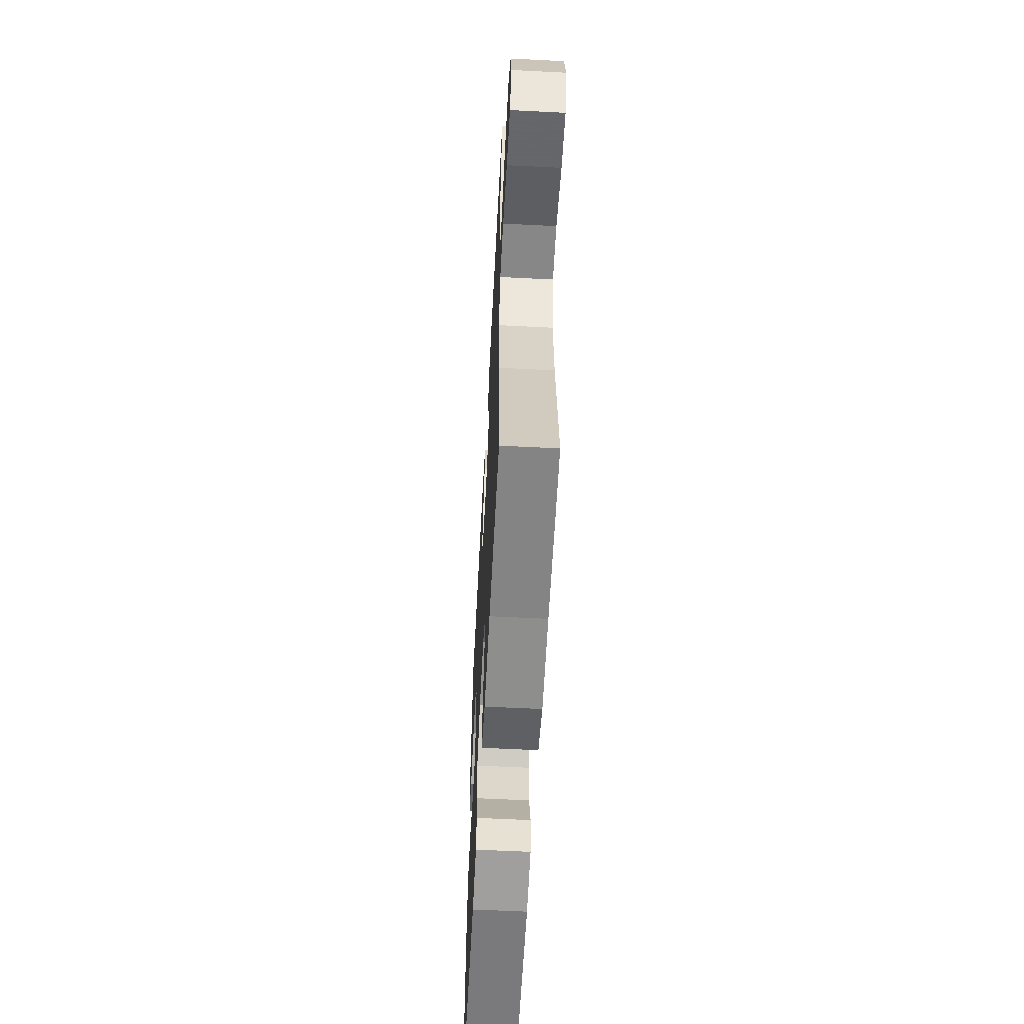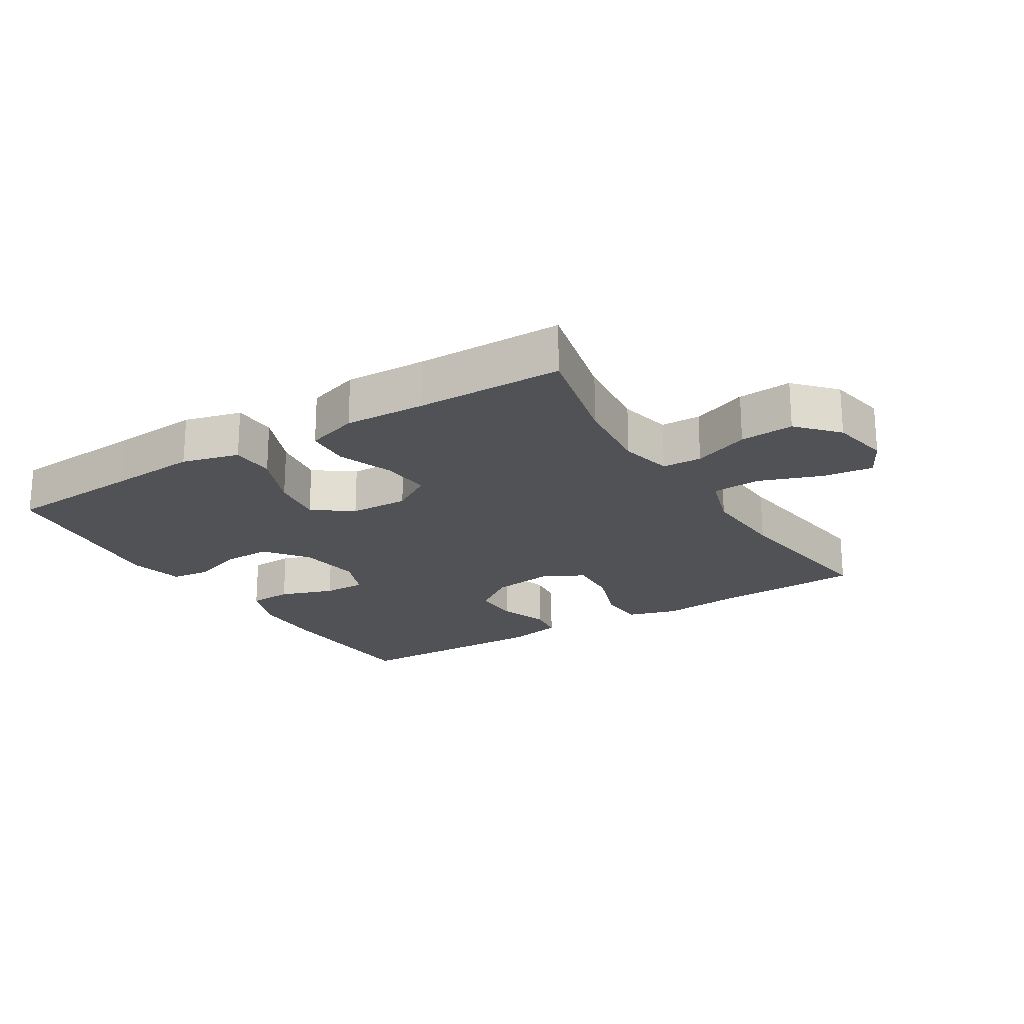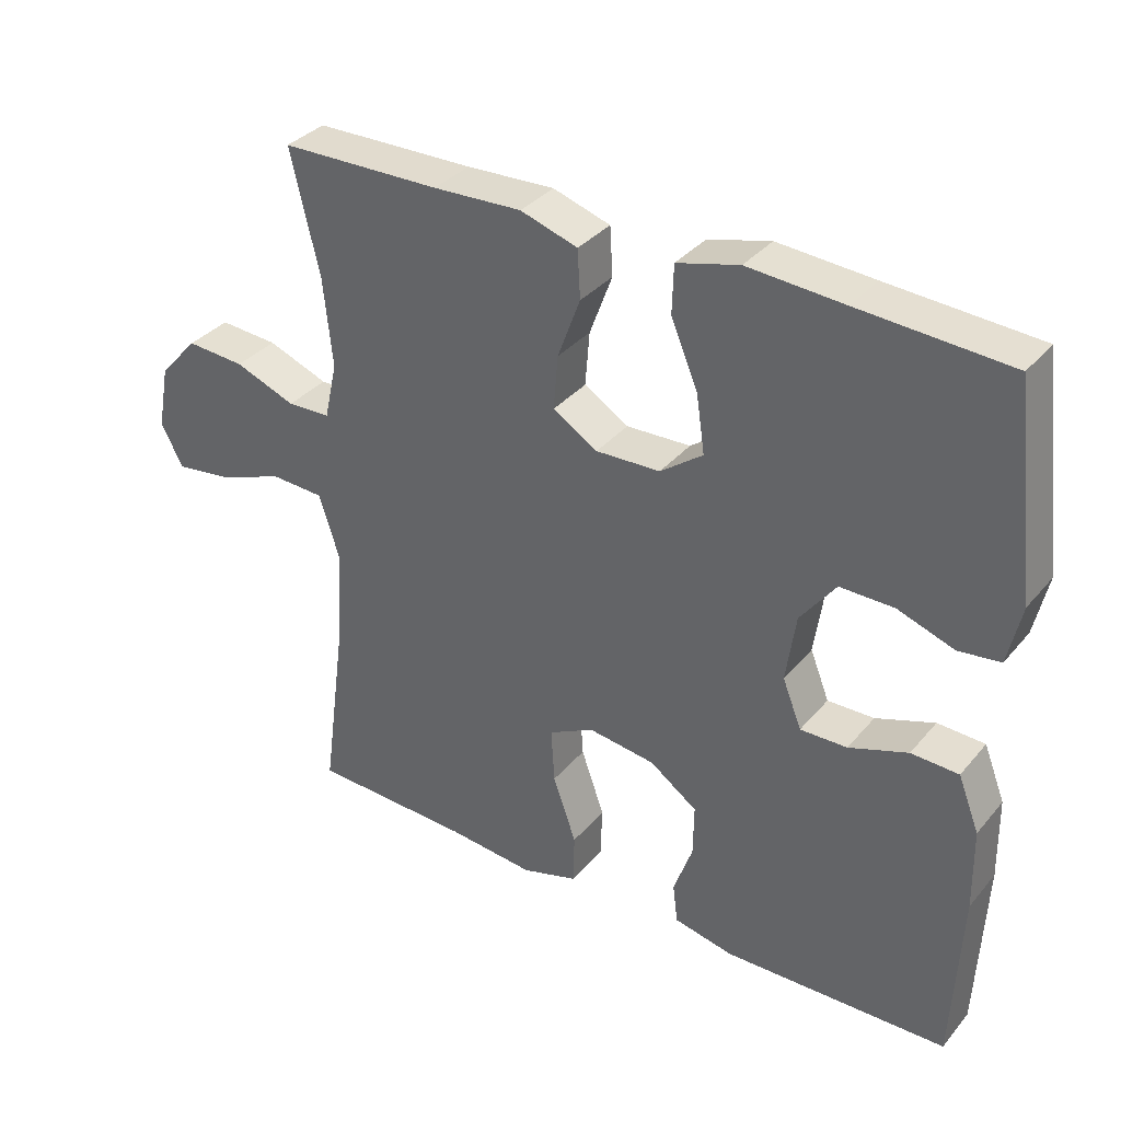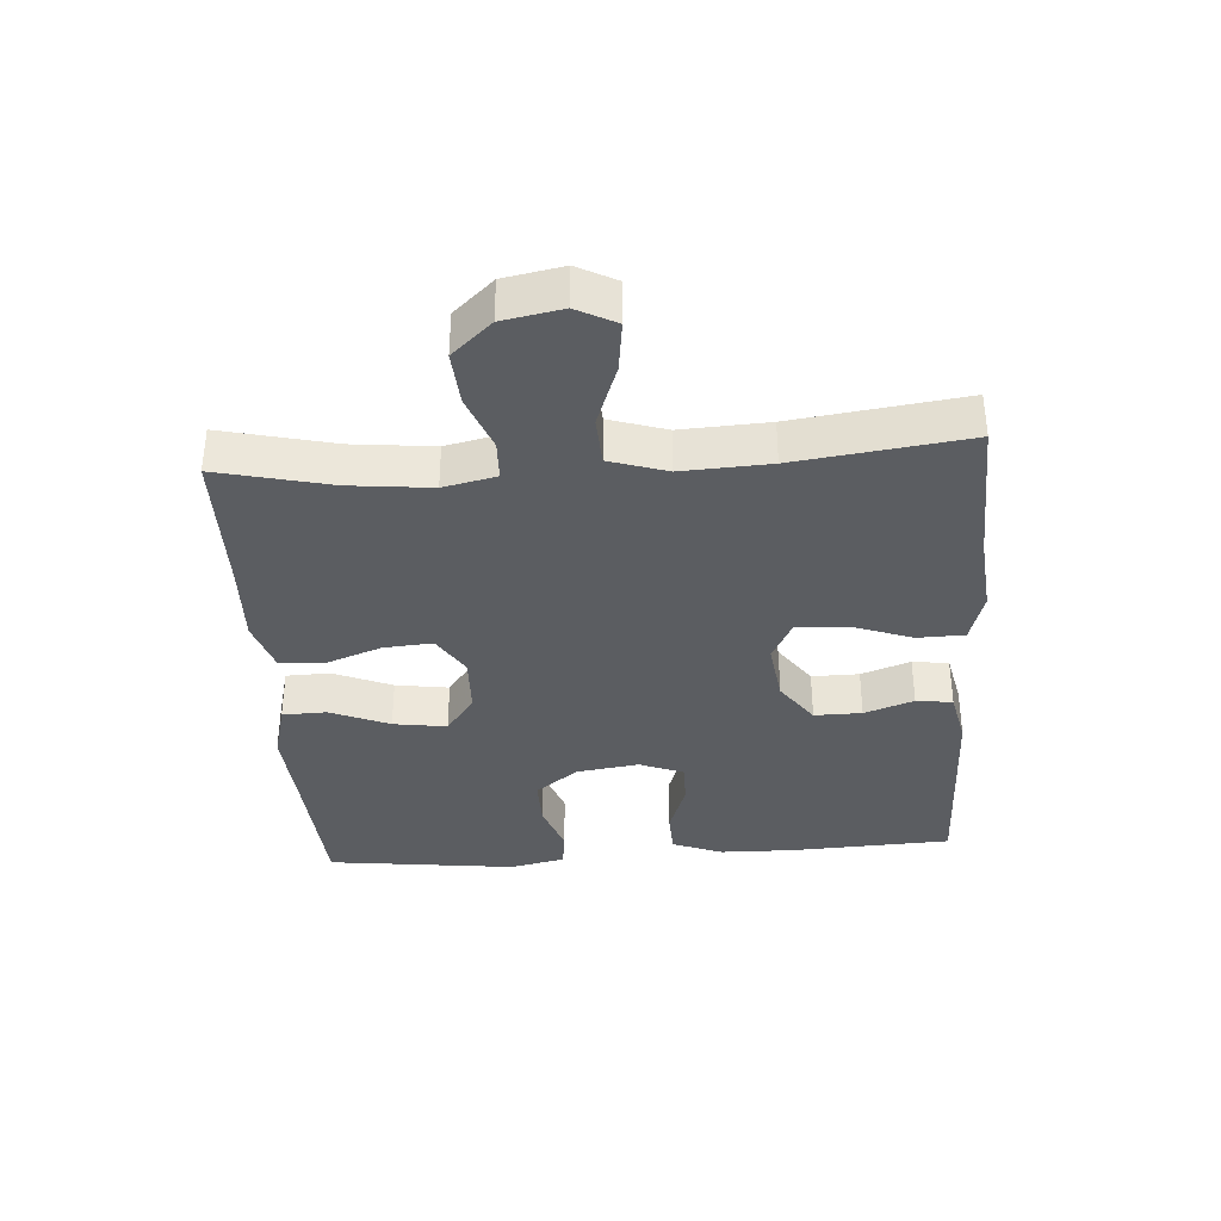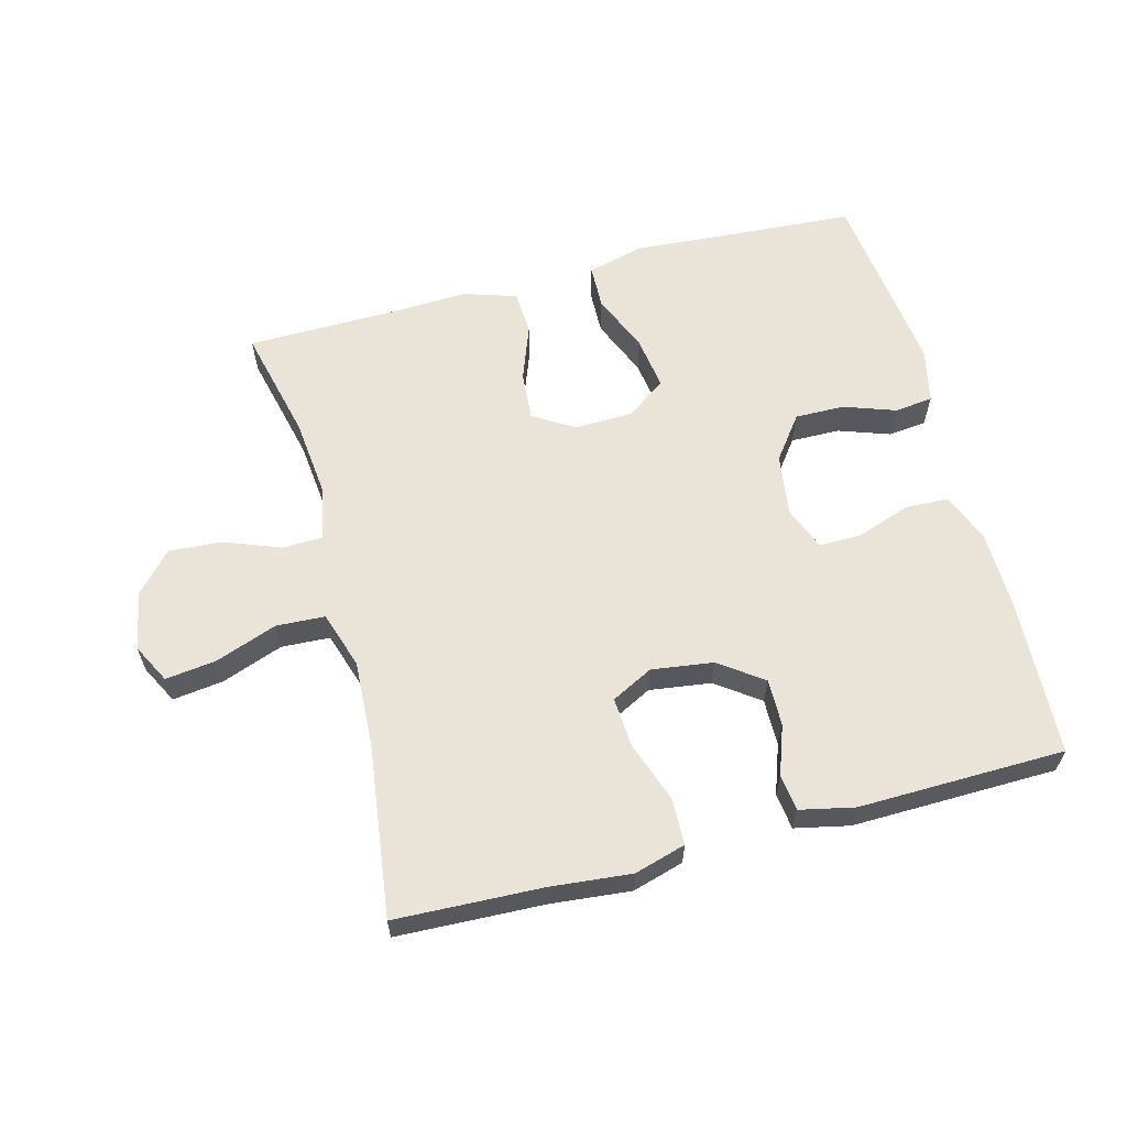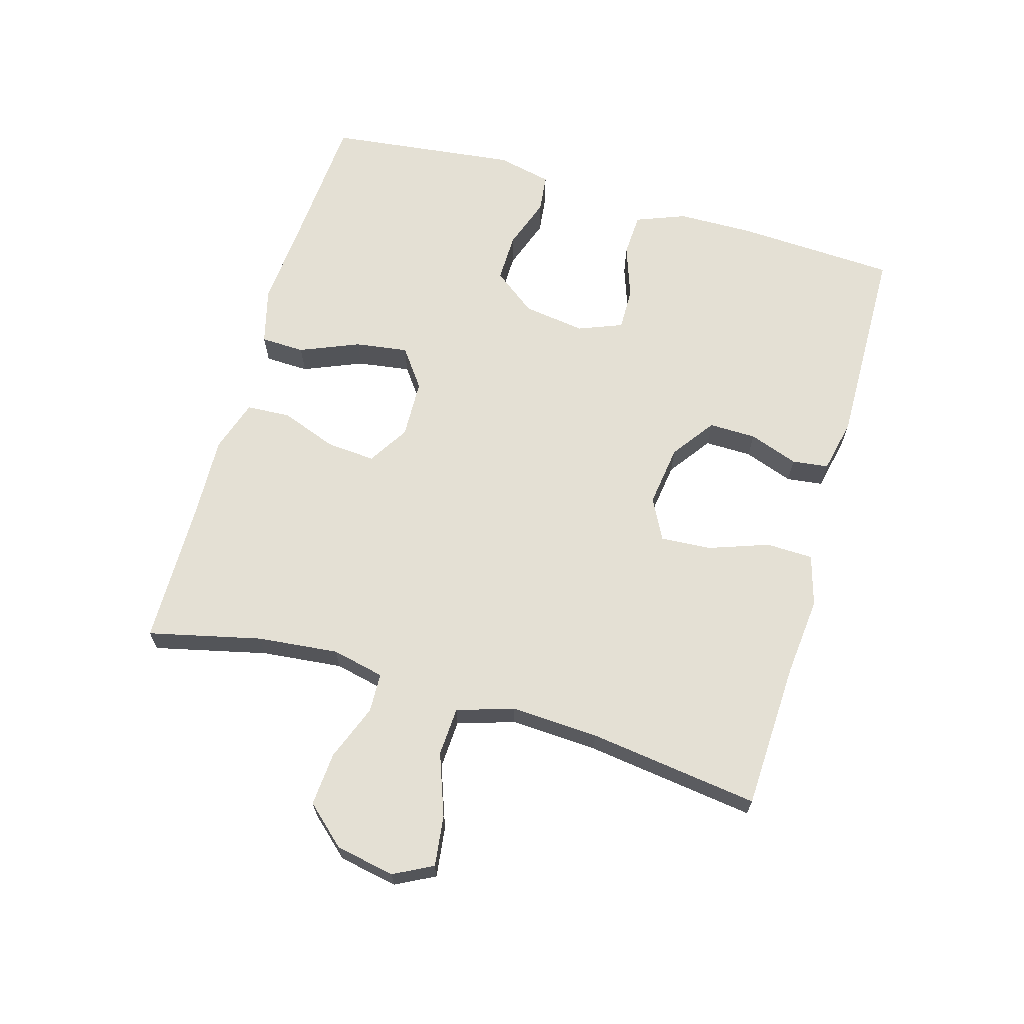
<metadata>
{"format":"obj","ext":"obj","renderer":"f3d","projection":"perspective","resolution":1024,"background":"white","views":[{"elev":-59.3,"azim":87.0,"up":"+Z"},{"elev":-21.2,"azim":31.8,"up":"+Y"},{"elev":34.5,"azim":-146.1,"up":"+Z"},{"elev":-36.2,"azim":93.9,"up":"+Y"},{"elev":61.1,"azim":165.2,"up":"+Y"},{"elev":66.1,"azim":106.2,"up":"+Y"}]}
</metadata>
<code>
v -0.5 0.07 0.5
v -0.288 0.07 0.514
v -0.152 0.07 0.524
v -0.064 0.07 0.501
v -0.062 0.07 0.433
v -0.1 0.07 0.342
v -0.112 0.07 0.26
v -0.052 0.07 0.216
v 0.039 0.07 0.213
v 0.102 0.07 0.252
v 0.096 0.07 0.328
v 0.064 0.07 0.414
v 0.068 0.07 0.482
v 0.149 0.07 0.508
v 0.274 0.07 0.503
v 0.5 0.07 0.5
v 0.459 0.07 0.326
v 0.446 0.07 0.201
v 0.464 0.07 0.12
v 0.525 0.07 0.118
v 0.611 0.07 0.151
v 0.694 0.07 0.157
v 0.749 0.07 0.096
v 0.766 0.07 0.005
v 0.735 0.07 -0.055
v 0.657 0.07 -0.045
v 0.561 0.07 -0.01
v 0.486 0.07 -0.014
v 0.458 0.07 -0.102
v 0.465 0.07 -0.237
v 0.5 0.07 -0.5
v 0.273 0.07 -0.509
v 0.15 0.07 -0.521
v 0.071 0.07 -0.498
v 0.069 0.07 -0.426
v 0.102 0.07 -0.333
v 0.107 0.07 -0.255
v 0.043 0.07 -0.222
v -0.052 0.07 -0.235
v -0.119 0.07 -0.283
v -0.118 0.07 -0.356
v -0.091 0.07 -0.432
v -0.098 0.07 -0.488
v -0.182 0.07 -0.506
v -0.5 0.07 -0.5
v -0.512 0.07 -0.253
v -0.51 0.07 -0.136
v -0.48 0.07 -0.059
v -0.413 0.07 -0.056
v -0.33 0.07 -0.085
v -0.264 0.07 -0.086
v -0.237 0.07 -0.018
v -0.251 0.07 0.078
v -0.301 0.07 0.144
v -0.377 0.07 0.143
v -0.457 0.07 0.115
v -0.516 0.07 0.122
v -0.535 0.07 0.207
v -0.5 0 0.5
v -0.288 0 0.514
v -0.152 0 0.524
v -0.064 0 0.501
v -0.062 0 0.433
v -0.1 0 0.342
v -0.112 0 0.26
v -0.052 0 0.216
v 0.039 0 0.213
v 0.102 0 0.252
v 0.096 0 0.328
v 0.064 0 0.414
v 0.068 0 0.482
v 0.149 0 0.508
v 0.274 0 0.503
v 0.5 0 0.5
v 0.459 0 0.326
v 0.446 0 0.201
v 0.464 0 0.12
v 0.525 0 0.118
v 0.611 0 0.151
v 0.694 0 0.157
v 0.749 0 0.096
v 0.766 0 0.005
v 0.735 0 -0.055
v 0.657 0 -0.045
v 0.561 0 -0.01
v 0.486 0 -0.014
v 0.458 0 -0.102
v 0.465 0 -0.237
v 0.5 0 -0.5
v 0.273 0 -0.509
v 0.15 0 -0.521
v 0.071 0 -0.498
v 0.069 0 -0.426
v 0.102 0 -0.333
v 0.107 0 -0.255
v 0.043 0 -0.222
v -0.052 0 -0.235
v -0.119 0 -0.283
v -0.118 0 -0.356
v -0.091 0 -0.432
v -0.098 0 -0.488
v -0.182 0 -0.506
v -0.5 0 -0.5
v -0.512 0 -0.253
v -0.51 0 -0.136
v -0.48 0 -0.059
v -0.413 0 -0.056
v -0.33 0 -0.085
v -0.264 0 -0.086
v -0.237 0 -0.018
v -0.251 0 0.078
v -0.301 0 0.144
v -0.377 0 0.143
v -0.457 0 0.115
v -0.516 0 0.122
v -0.535 0 0.207
f 58 1 2
f 57 58 2
f 56 57 2
f 55 56 2
f 4 5 6
f 3 4 6
f 2 3 6
f 55 2 6
f 54 55 6
f 53 54 6 7
f 52 53 7 8
f 51 52 8 9
f 48 49 50
f 47 48 50
f 46 47 50
f 45 46 50
f 44 45 50
f 43 44 50
f 42 43 50
f 41 42 50
f 40 41 50 51
f 51 9 10
f 40 51 10
f 39 40 10
f 34 35 36
f 33 34 36
f 32 33 36
f 32 36 37
f 31 32 37
f 30 31 37
f 29 30 37 38
f 25 26 27
f 24 25 27
f 23 24 27
f 22 23 27
f 21 22 27
f 20 21 27
f 19 20 27 28
f 38 39 10
f 29 38 10
f 28 29 10
f 19 28 10
f 18 19 10
f 13 14 15
f 12 13 15
f 11 12 15
f 10 11 15
f 18 10 15
f 17 18 15
f 15 16 17
f 60 59 116
f 60 116 115
f 60 115 114
f 60 114 113
f 64 63 62
f 64 62 61
f 64 61 60
f 64 60 113
f 64 113 112
f 65 64 112 111
f 66 65 111 110
f 67 66 110 109
f 108 107 106
f 108 106 105
f 108 105 104
f 108 104 103
f 108 103 102
f 108 102 101
f 108 101 100
f 108 100 99
f 109 108 99 98
f 68 67 109
f 68 109 98
f 68 98 97
f 94 93 92
f 94 92 91
f 94 91 90
f 95 94 90
f 95 90 89
f 95 89 88
f 96 95 88 87
f 85 84 83
f 85 83 82
f 85 82 81
f 85 81 80
f 85 80 79
f 85 79 78
f 86 85 78 77
f 68 97 96
f 68 96 87
f 68 87 86
f 68 86 77
f 68 77 76
f 73 72 71
f 73 71 70
f 73 70 69
f 73 69 68
f 73 68 76
f 73 76 75
f 75 74 73
f 1 59 60 2
f 2 60 61 3
f 3 61 62 4
f 4 62 63 5
f 5 63 64 6
f 6 64 65 7
f 7 65 66 8
f 8 66 67 9
f 9 67 68 10
f 10 68 69 11
f 11 69 70 12
f 12 70 71 13
f 13 71 72 14
f 14 72 73 15
f 15 73 74 16
f 16 74 75 17
f 17 75 76 18
f 18 76 77 19
f 19 77 78 20
f 20 78 79 21
f 21 79 80 22
f 22 80 81 23
f 23 81 82 24
f 24 82 83 25
f 25 83 84 26
f 26 84 85 27
f 27 85 86 28
f 28 86 87 29
f 29 87 88 30
f 30 88 89 31
f 31 89 90 32
f 32 90 91 33
f 33 91 92 34
f 34 92 93 35
f 35 93 94 36
f 36 94 95 37
f 37 95 96 38
f 38 96 97 39
f 39 97 98 40
f 40 98 99 41
f 41 99 100 42
f 42 100 101 43
f 43 101 102 44
f 44 102 103 45
f 45 103 104 46
f 46 104 105 47
f 47 105 106 48
f 48 106 107 49
f 49 107 108 50
f 50 108 109 51
f 51 109 110 52
f 52 110 111 53
f 53 111 112 54
f 54 112 113 55
f 55 113 114 56
f 56 114 115 57
f 57 115 116 58
f 58 116 59 1

</code>
